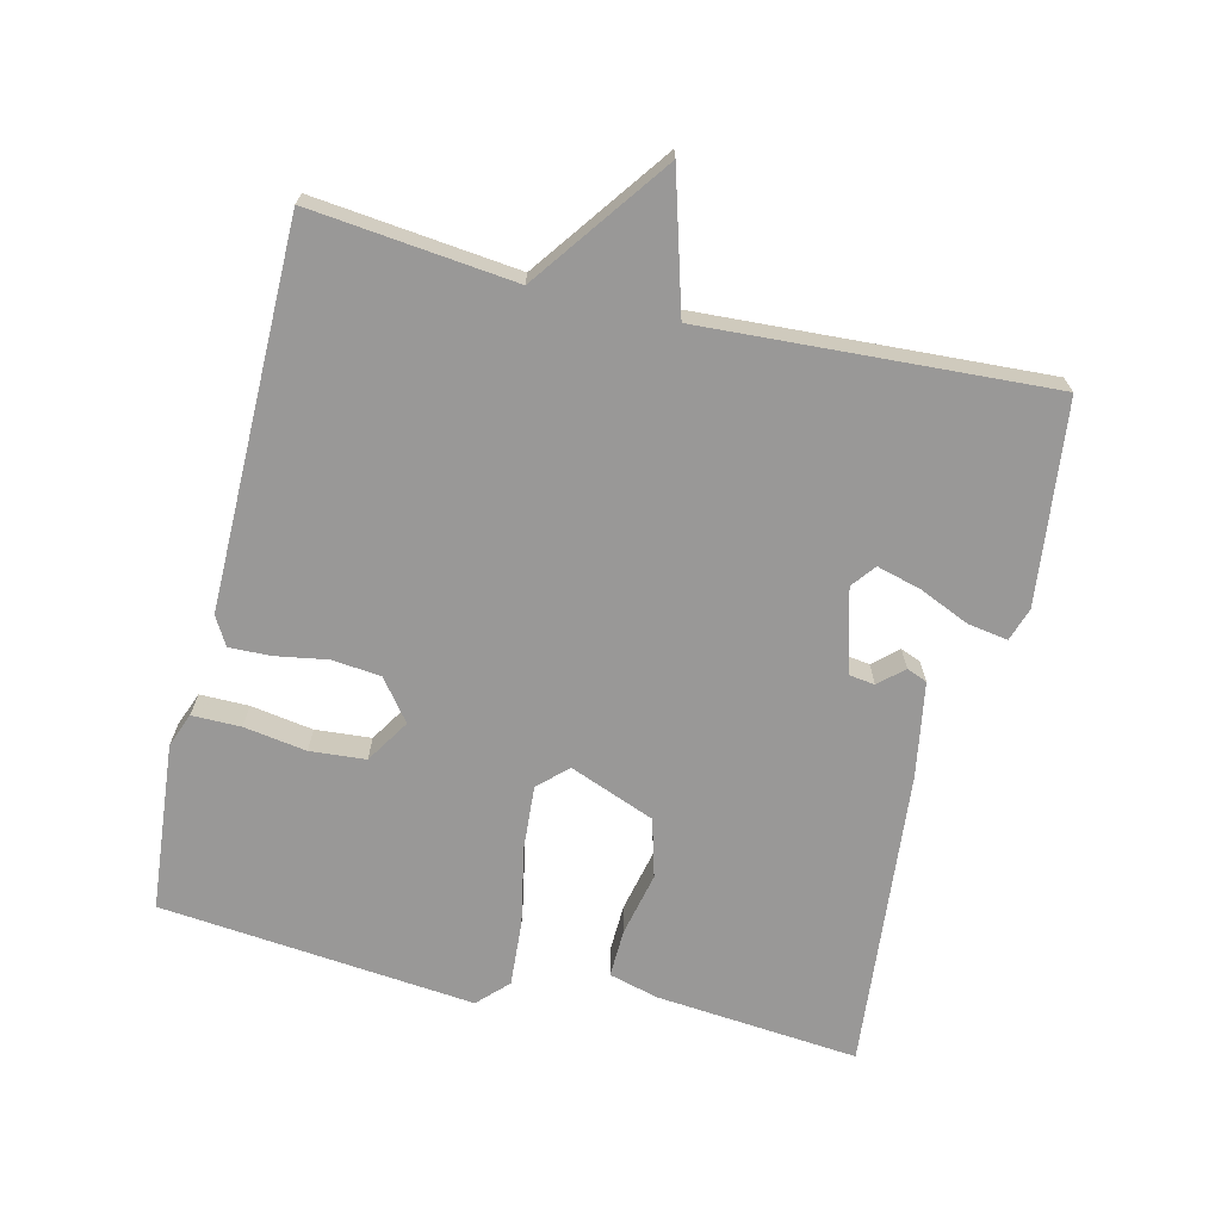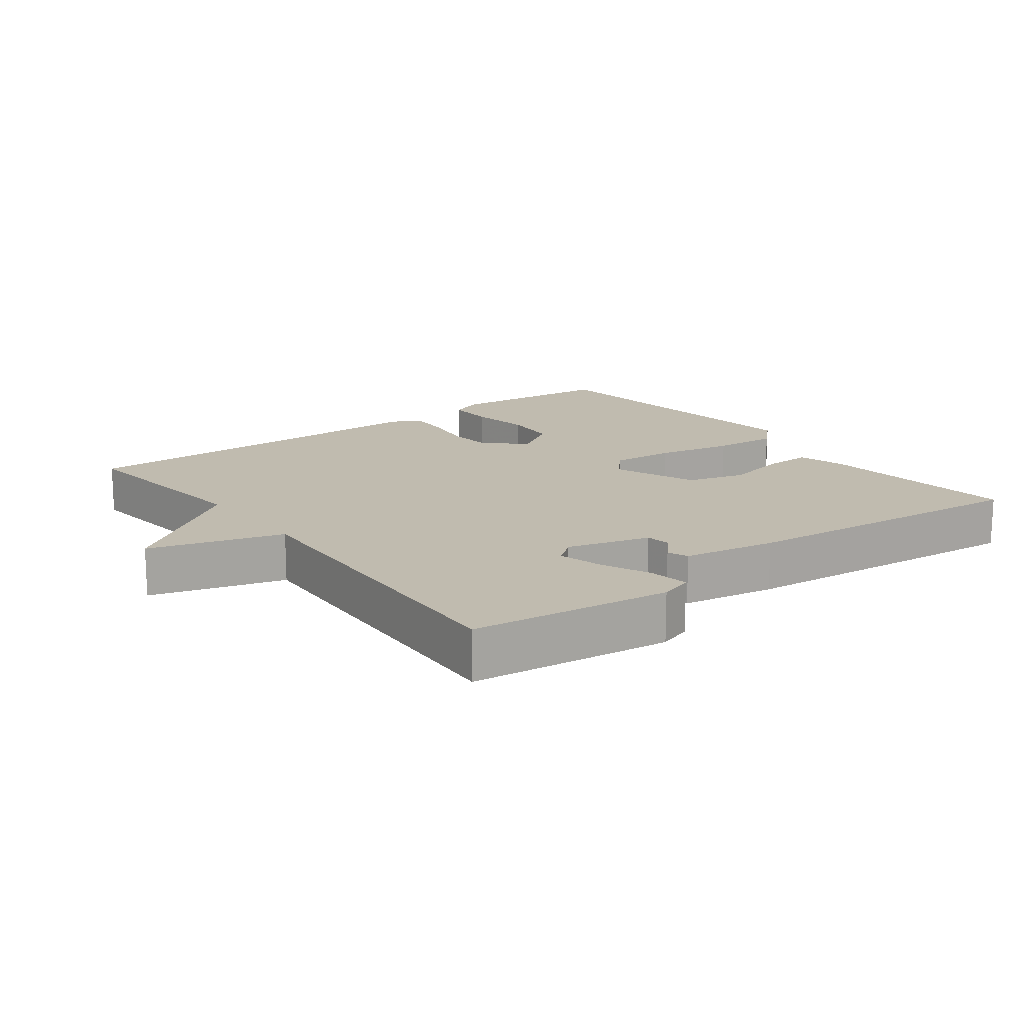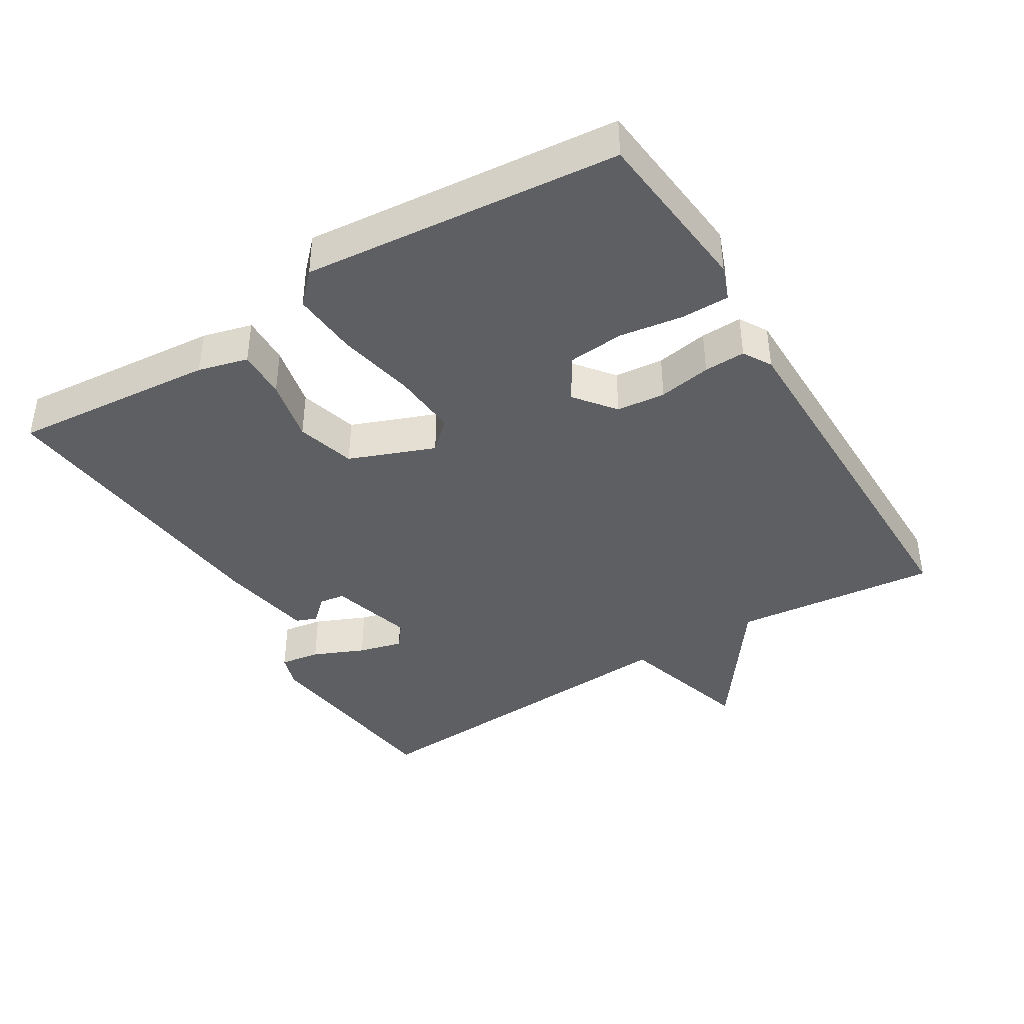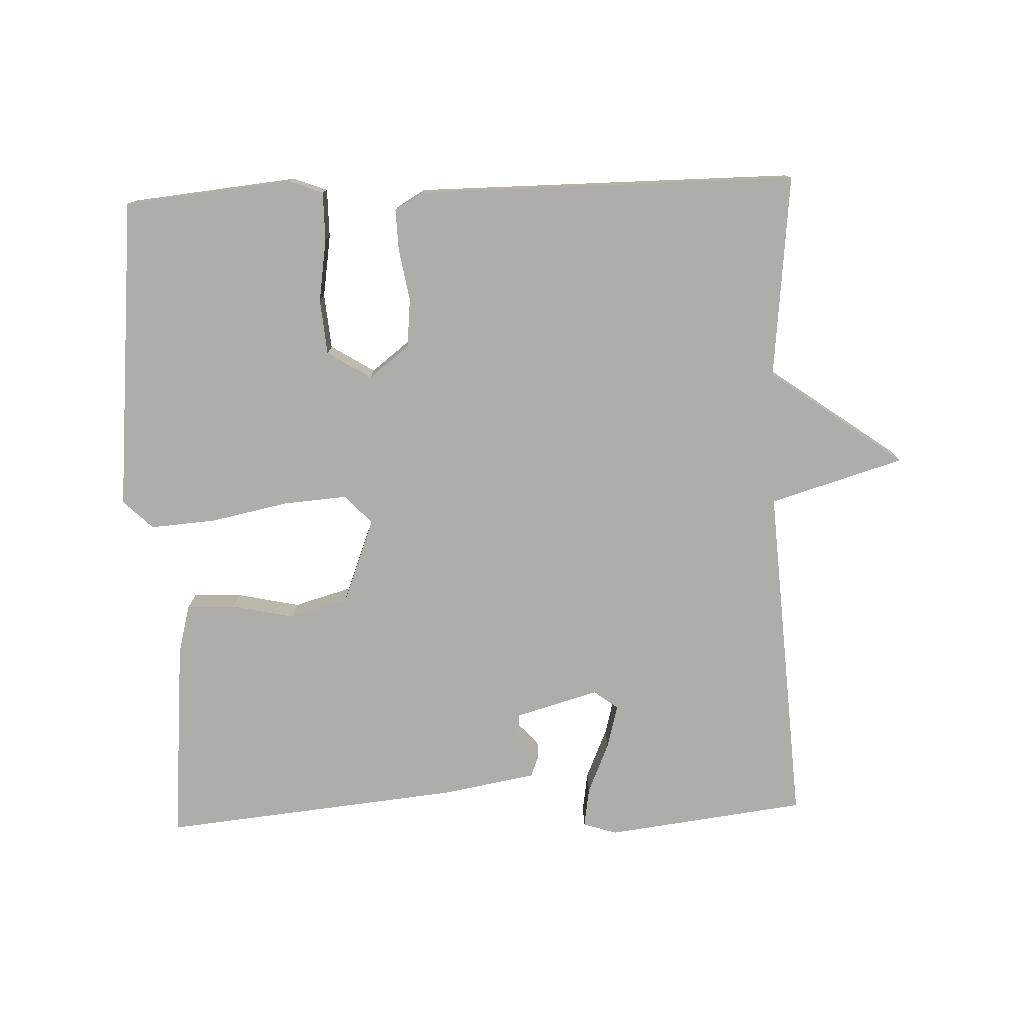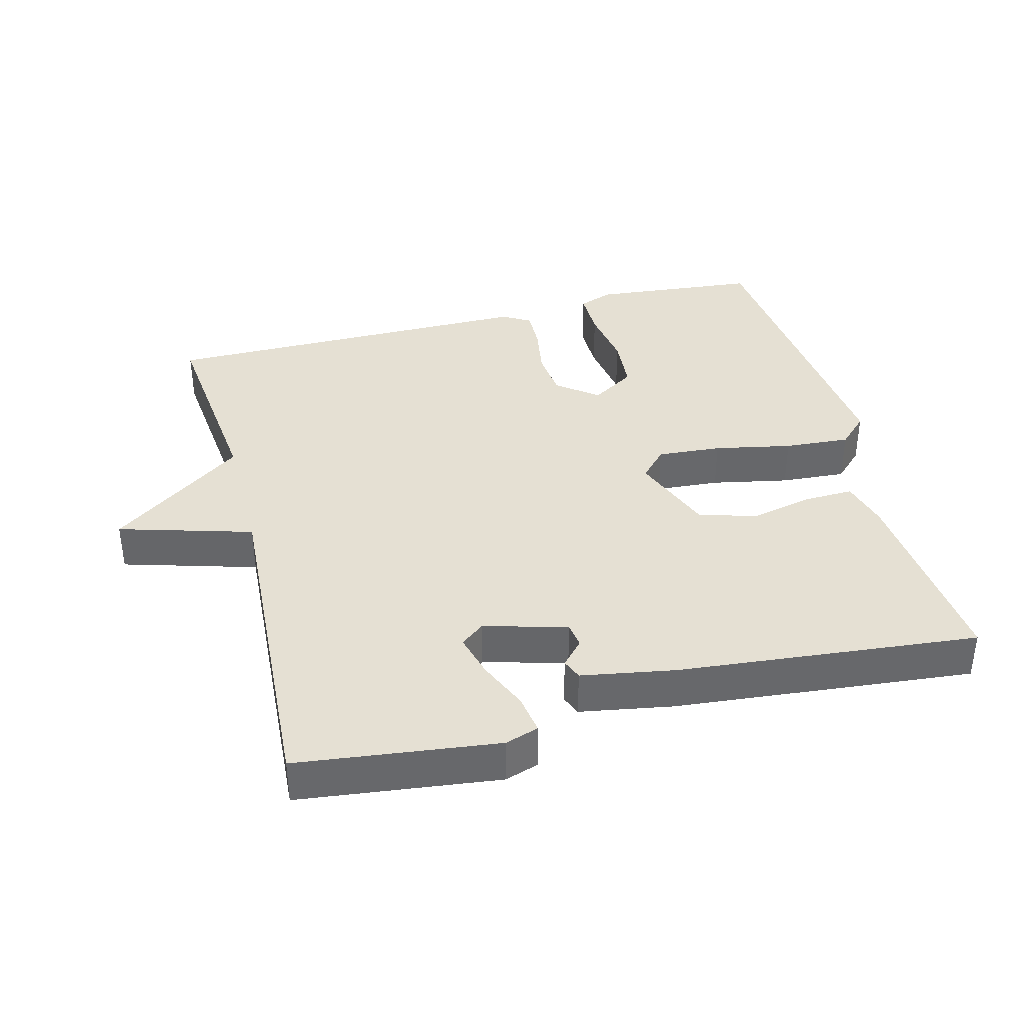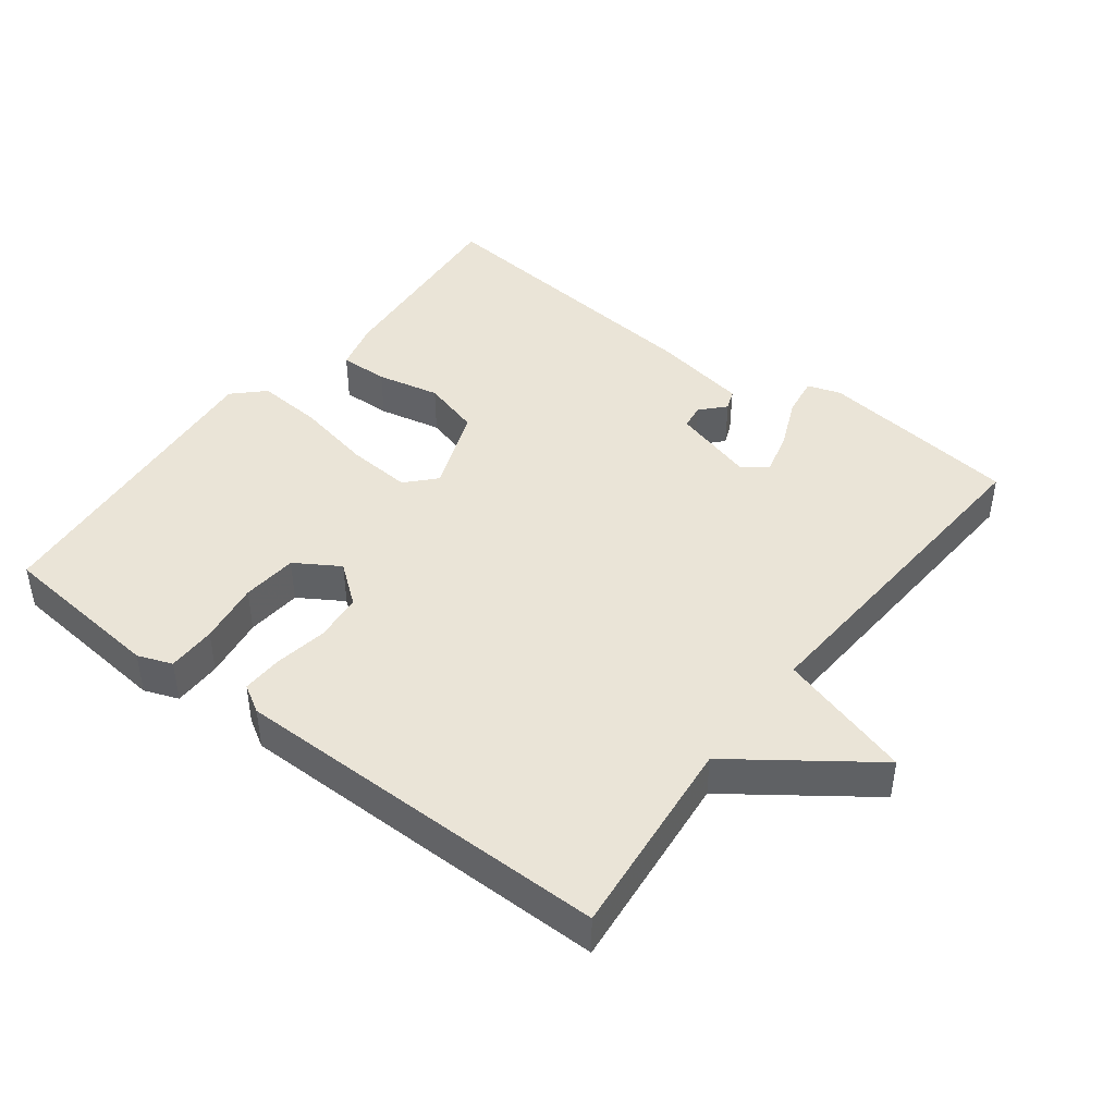
<metadata>
{"format":"obj","ext":"obj","renderer":"f3d","projection":"perspective","resolution":1024,"background":"white","views":[{"elev":-68.7,"azim":-103.8,"up":"+Y"},{"elev":15.9,"azim":-37.3,"up":"+Y"},{"elev":-40.7,"azim":121.5,"up":"+Y"},{"elev":-77.4,"azim":-177.8,"up":"+Y"},{"elev":38.0,"azim":-14.6,"up":"+Y"},{"elev":43.8,"azim":-142.6,"up":"+Y"}]}
</metadata>
<code>
v 0.5 0.07 -0.5
v 0.255 0.07 -0.524
v 0.205 0.07 -0.505
v 0.205 0.07 -0.434
v 0.219 0.07 -0.343
v 0.212 0.07 -0.262
v 0.148 0.07 -0.222
v 0.089 0.07 -0.268
v 0.082 0.07 -0.339
v 0.095 0.07 -0.415
v 0.097 0.07 -0.475
v 0.056 0.07 -0.499
v -0.5 0.07 -0.5
v -0.469 0.07 -0.203
v -0.665 0.07 -0.061
v -0.469 0.07 -0.003
v -0.5 0.07 0.5
v -0.207 0.07 0.536
v -0.158 0.07 0.52
v -0.167 0.07 0.462
v -0.199 0.07 0.388
v -0.216 0.07 0.324
v -0.181 0.07 0.297
v -0.06 0.07 0.331
v -0.055 0.07 0.368
v -0.087 0.07 0.403
v -0.075 0.07 0.433
v 0.062 0.07 0.457
v 0.5 0.07 0.5
v 0.474 0.07 0.204
v 0.455 0.07 0.132
v 0.384 0.07 0.134
v 0.292 0.07 0.154
v 0.207 0.07 0.13
v 0.159 0.07 0.006
v 0.198 0.07 -0.036
v 0.292 0.07 -0.029
v 0.405 0.07 -0.006
v 0.501 0.07 0.001
v 0.544 0.07 -0.041
v 0.5 0 -0.5
v 0.255 0 -0.524
v 0.205 0 -0.505
v 0.205 0 -0.434
v 0.219 0 -0.343
v 0.212 0 -0.262
v 0.148 0 -0.222
v 0.089 0 -0.268
v 0.082 0 -0.339
v 0.095 0 -0.415
v 0.097 0 -0.475
v 0.056 0 -0.499
v -0.5 0 -0.5
v -0.469 0 -0.203
v -0.665 0 -0.061
v -0.469 0 -0.003
v -0.5 0 0.5
v -0.207 0 0.536
v -0.158 0 0.52
v -0.167 0 0.462
v -0.199 0 0.388
v -0.216 0 0.324
v -0.181 0 0.297
v -0.06 0 0.331
v -0.055 0 0.368
v -0.087 0 0.403
v -0.075 0 0.433
v 0.062 0 0.457
v 0.5 0 0.5
v 0.474 0 0.204
v 0.455 0 0.132
v 0.384 0 0.134
v 0.292 0 0.154
v 0.207 0 0.13
v 0.159 0 0.006
v 0.198 0 -0.036
v 0.292 0 -0.029
v 0.405 0 -0.006
v 0.501 0 0.001
v 0.544 0 -0.041
f 3 4 5
f 2 3 5
f 1 2 5
f 40 1 5
f 39 40 5
f 38 39 5
f 37 38 5
f 36 37 5 6
f 35 36 6 7
f 31 32 33
f 30 31 33
f 29 30 33
f 28 29 33
f 27 28 33
f 26 27 33
f 25 26 33
f 24 25 33 34
f 23 24 34 35
f 19 20 21
f 18 19 21
f 17 18 21
f 16 17 21
f 16 21 22
f 14 15 16
f 35 7 8
f 23 35 8
f 22 23 8
f 16 22 8
f 14 16 8
f 12 13 14
f 11 12 14
f 10 11 14
f 9 10 14
f 8 9 14
f 45 44 43
f 45 43 42
f 45 42 41
f 45 41 80
f 45 80 79
f 45 79 78
f 45 78 77
f 46 45 77 76
f 47 46 76 75
f 73 72 71
f 73 71 70
f 73 70 69
f 73 69 68
f 73 68 67
f 73 67 66
f 73 66 65
f 74 73 65 64
f 75 74 64 63
f 61 60 59
f 61 59 58
f 61 58 57
f 61 57 56
f 62 61 56
f 56 55 54
f 48 47 75
f 48 75 63
f 48 63 62
f 48 62 56
f 48 56 54
f 54 53 52
f 54 52 51
f 54 51 50
f 54 50 49
f 54 49 48
f 1 41 42 2
f 2 42 43 3
f 3 43 44 4
f 4 44 45 5
f 5 45 46 6
f 6 46 47 7
f 7 47 48 8
f 8 48 49 9
f 9 49 50 10
f 10 50 51 11
f 11 51 52 12
f 12 52 53 13
f 13 53 54 14
f 14 54 55 15
f 15 55 56 16
f 16 56 57 17
f 17 57 58 18
f 18 58 59 19
f 19 59 60 20
f 20 60 61 21
f 21 61 62 22
f 22 62 63 23
f 23 63 64 24
f 24 64 65 25
f 25 65 66 26
f 26 66 67 27
f 27 67 68 28
f 28 68 69 29
f 29 69 70 30
f 30 70 71 31
f 31 71 72 32
f 32 72 73 33
f 33 73 74 34
f 34 74 75 35
f 35 75 76 36
f 36 76 77 37
f 37 77 78 38
f 38 78 79 39
f 39 79 80 40
f 40 80 41 1

</code>
